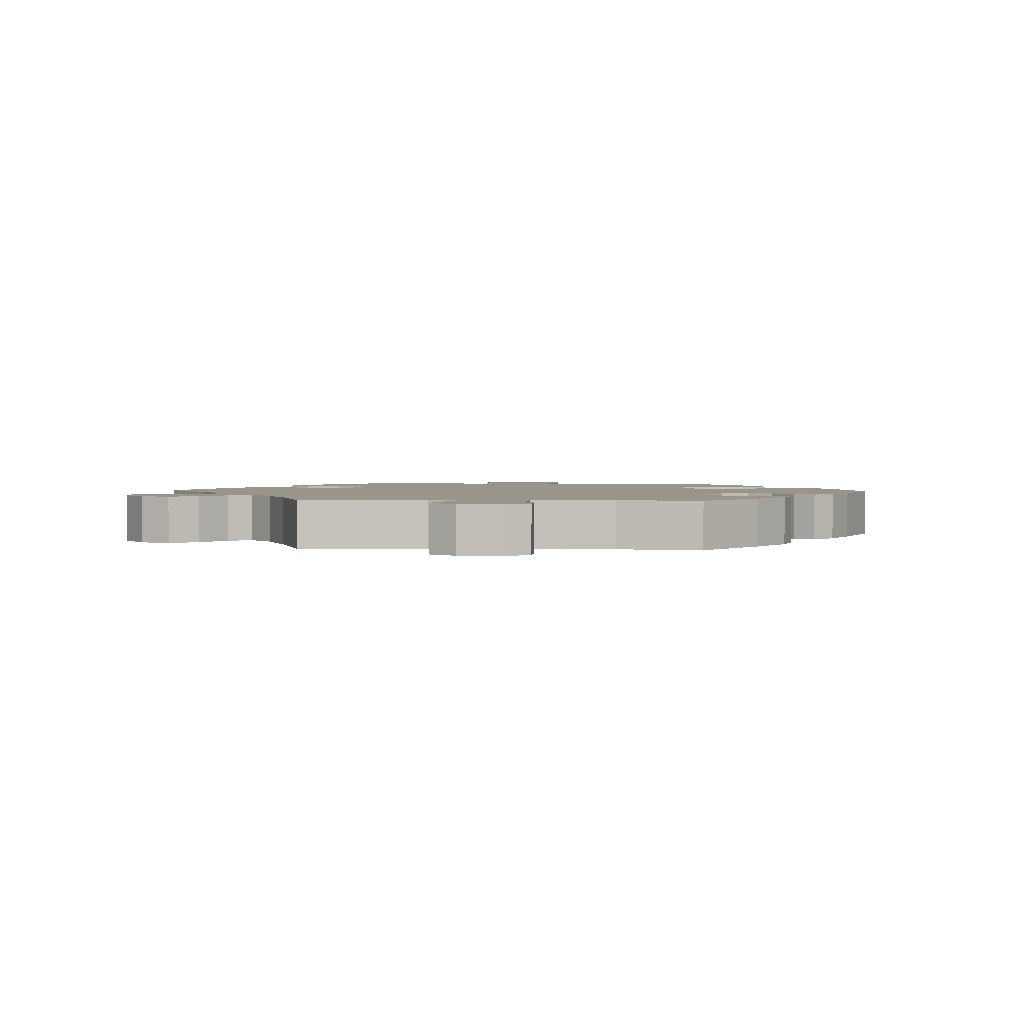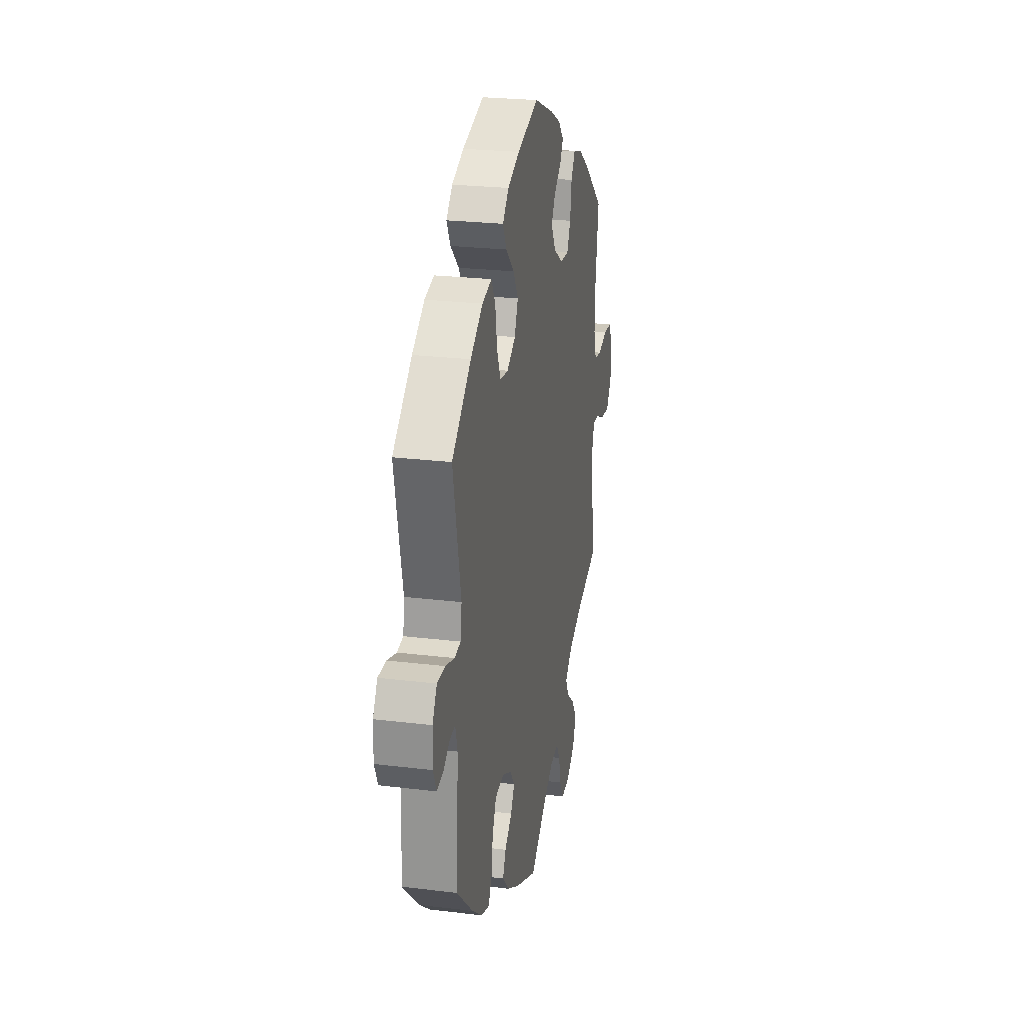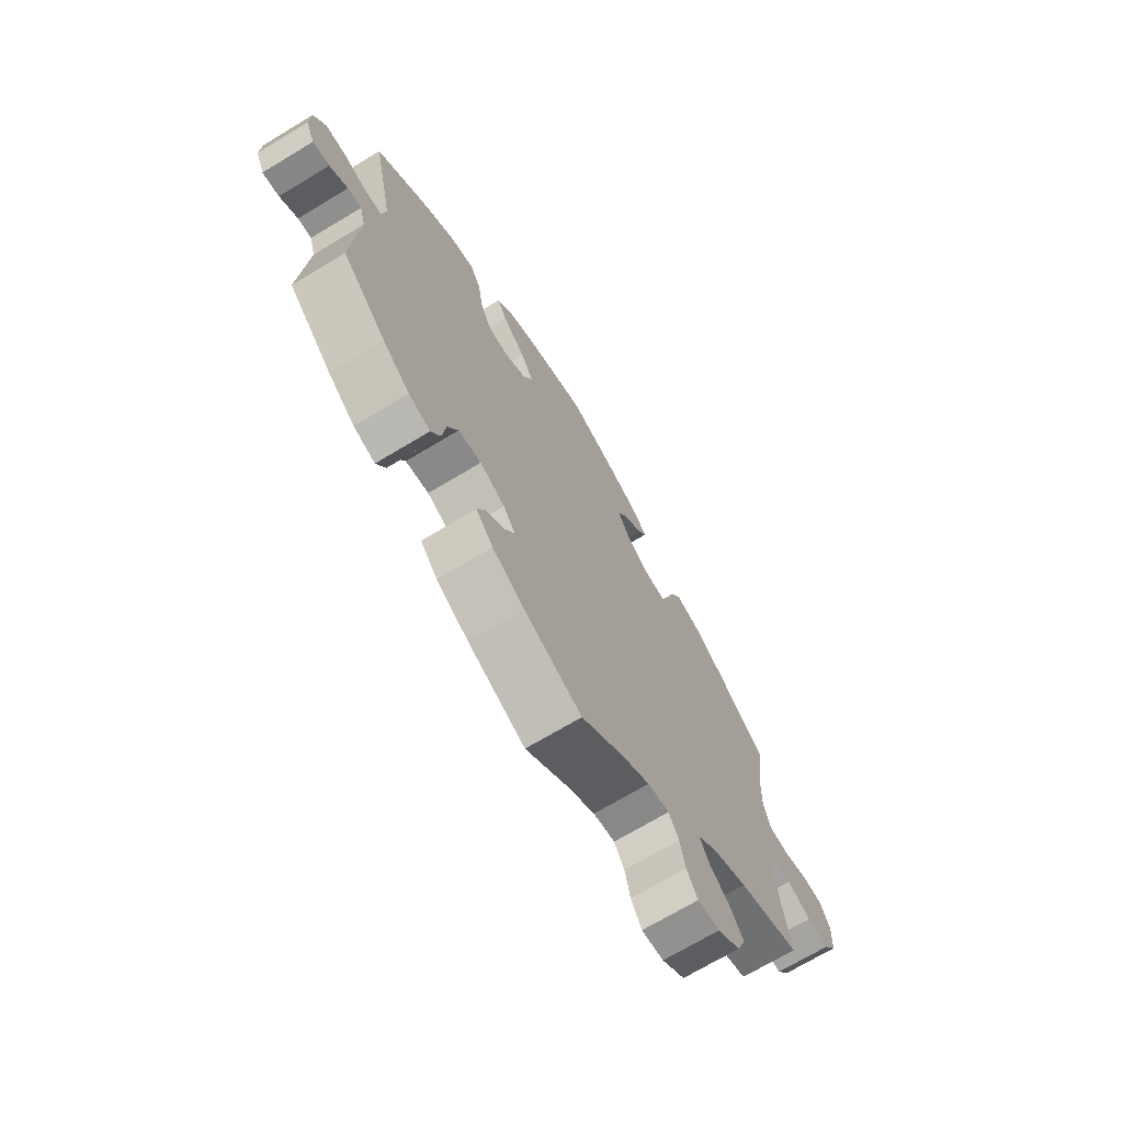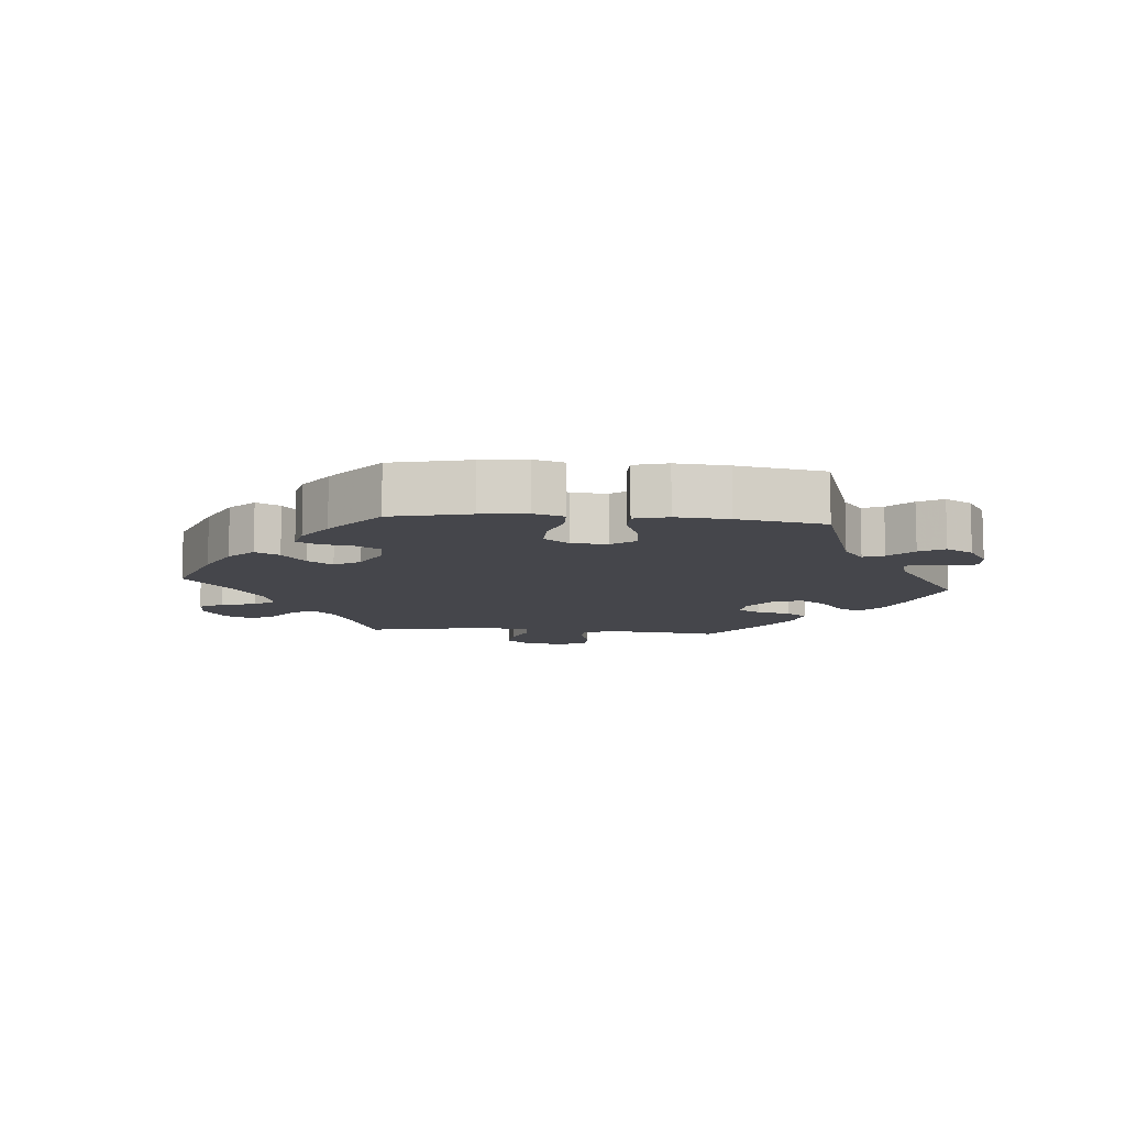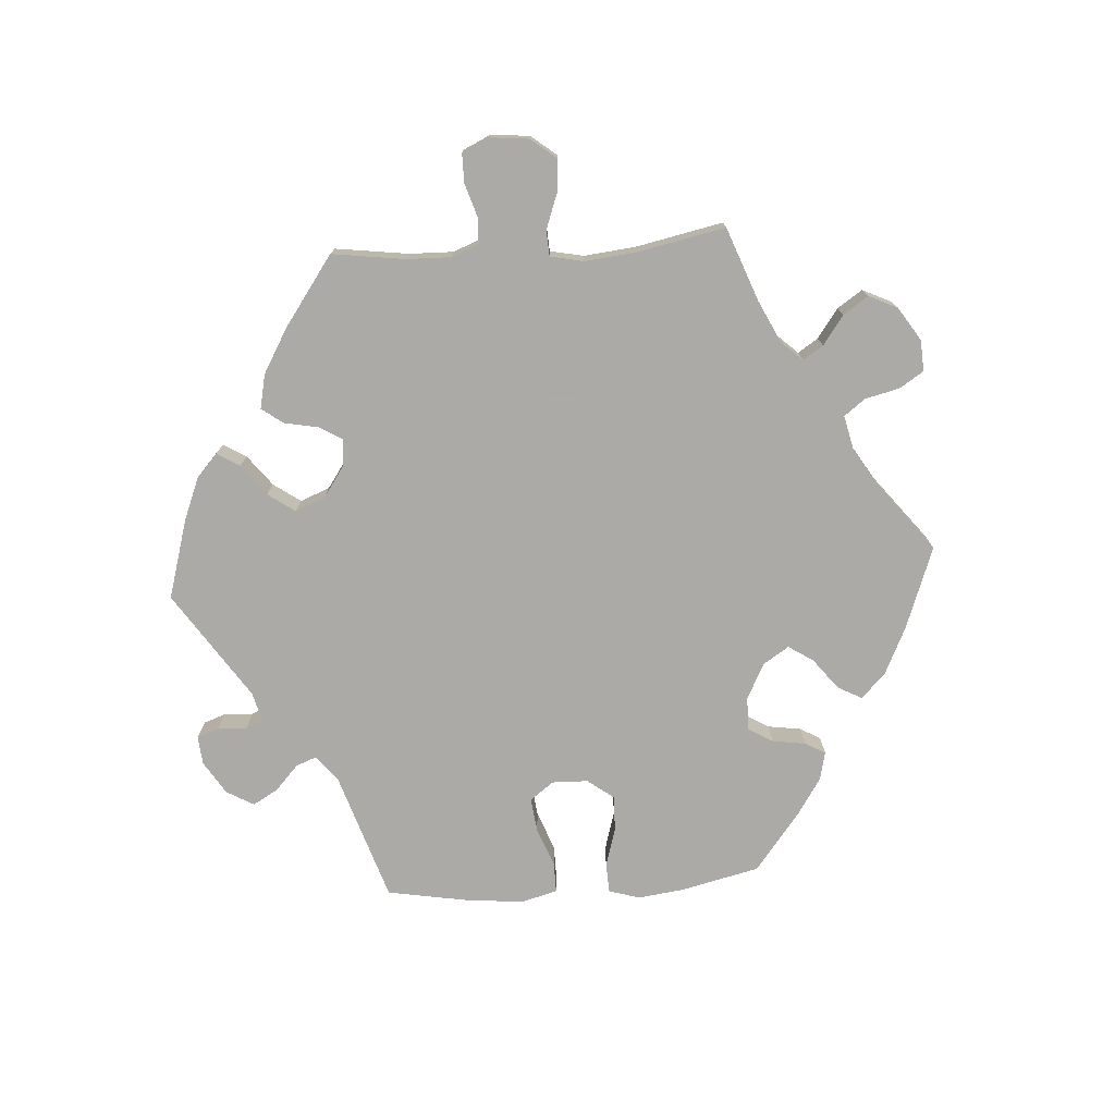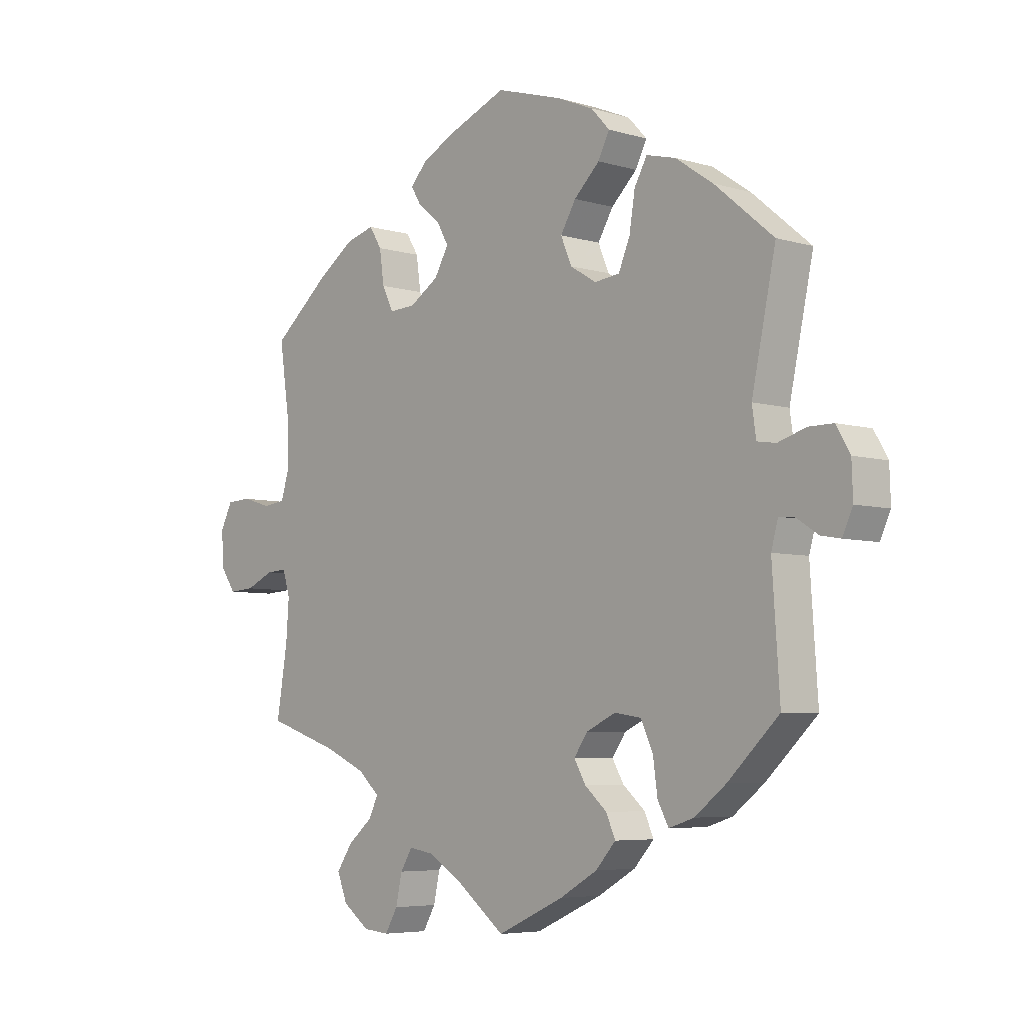
<metadata>
{"format":"obj","ext":"obj","renderer":"f3d","projection":"perspective","resolution":1024,"background":"white","views":[{"elev":2.2,"azim":-87.1,"up":"+Y"},{"elev":24.5,"azim":101.4,"up":"+Z"},{"elev":-70.2,"azim":121.1,"up":"+Z"},{"elev":-10.0,"azim":24.7,"up":"+Y"},{"elev":-75.7,"azim":-146.2,"up":"+Y"},{"elev":-5.6,"azim":47.7,"up":"+Z"}]}
</metadata>
<code>
v -0.088 0.07 -0.51
v -0.144 0.07 -0.476
v -0.188 0.07 -0.469
v -0.209 0.07 -0.503
v -0.22 0.07 -0.553
v -0.242 0.07 -0.591
v -0.287 0.07 -0.587
v -0.334 0.07 -0.553
v -0.352 0.07 -0.508
v -0.324 0.07 -0.467
v -0.281 0.07 -0.431
v -0.264 0.07 -0.397
v -0.302 0.07 -0.363
v -0.374 0.07 -0.331
v -0.501 0.07 -0.289
v -0.482 0.07 -0.173
v -0.477 0.07 -0.104
v -0.49 0.07 -0.062
v -0.526 0.07 -0.064
v -0.575 0.07 -0.086
v -0.62 0.07 -0.089
v -0.647 0.07 -0.05
v -0.65 0.07 0.009
v -0.629 0.07 0.051
v -0.586 0.07 0.053
v -0.535 0.07 0.038
v -0.496 0.07 0.043
v -0.481 0.07 0.092
v -0.483 0.07 0.166
v -0.501 0.07 0.289
v -0.4 0.07 0.373
v -0.336 0.07 0.417
v -0.286 0.07 0.431
v -0.264 0.07 0.396
v -0.256 0.07 0.339
v -0.236 0.07 0.299
v -0.19 0.07 0.301
v -0.139 0.07 0.334
v -0.114 0.07 0.377
v -0.135 0.07 0.414
v -0.174 0.07 0.445
v -0.192 0.07 0.475
v -0.162 0.07 0.507
v -0.105 0.07 0.536
v -0.001 0.07 0.578
v 0.115 0.07 0.543
v 0.179 0.07 0.516
v 0.212 0.07 0.481
v 0.192 0.07 0.442
v 0.147 0.07 0.399
v 0.12 0.07 0.354
v 0.139 0.07 0.309
v 0.185 0.07 0.281
v 0.229 0.07 0.286
v 0.249 0.07 0.333
v 0.259 0.07 0.395
v 0.281 0.07 0.434
v 0.332 0.07 0.421
v 0.398 0.07 0.376
v 0.501 0.07 0.29
v 0.459 0.07 0.092
v 0.466 0.07 0.043
v 0.499 0.07 0.038
v 0.548 0.07 0.053
v 0.591 0.07 0.053
v 0.615 0.07 0.012
v 0.617 0.07 -0.046
v 0.599 0.07 -0.085
v 0.565 0.07 -0.079
v 0.528 0.07 -0.055
v 0.5 0.07 -0.052
v 0.488 0.07 -0.095
v 0.501 0.07 -0.288
v 0.412 0.07 -0.373
v 0.357 0.07 -0.416
v 0.313 0.07 -0.43
v 0.294 0.07 -0.395
v 0.286 0.07 -0.337
v 0.265 0.07 -0.292
v 0.218 0.07 -0.285
v 0.167 0.07 -0.309
v 0.143 0.07 -0.343
v 0.163 0.07 -0.378
v 0.202 0.07 -0.412
v 0.218 0.07 -0.448
v 0.183 0.07 -0.487
v 0.117 0.07 -0.525
v 0 0.07 -0.578
v -0.088 0 -0.51
v -0.144 0 -0.476
v -0.188 0 -0.469
v -0.209 0 -0.503
v -0.22 0 -0.553
v -0.242 0 -0.591
v -0.287 0 -0.587
v -0.334 0 -0.553
v -0.352 0 -0.508
v -0.324 0 -0.467
v -0.281 0 -0.431
v -0.264 0 -0.397
v -0.302 0 -0.363
v -0.374 0 -0.331
v -0.501 0 -0.289
v -0.482 0 -0.173
v -0.477 0 -0.104
v -0.49 0 -0.062
v -0.526 0 -0.064
v -0.575 0 -0.086
v -0.62 0 -0.089
v -0.647 0 -0.05
v -0.65 0 0.009
v -0.629 0 0.051
v -0.586 0 0.053
v -0.535 0 0.038
v -0.496 0 0.043
v -0.481 0 0.092
v -0.483 0 0.166
v -0.501 0 0.289
v -0.4 0 0.373
v -0.336 0 0.417
v -0.286 0 0.431
v -0.264 0 0.396
v -0.256 0 0.339
v -0.236 0 0.299
v -0.19 0 0.301
v -0.139 0 0.334
v -0.114 0 0.377
v -0.135 0 0.414
v -0.174 0 0.445
v -0.192 0 0.475
v -0.162 0 0.507
v -0.105 0 0.536
v -0.001 0 0.578
v 0.115 0 0.543
v 0.179 0 0.516
v 0.212 0 0.481
v 0.192 0 0.442
v 0.147 0 0.399
v 0.12 0 0.354
v 0.139 0 0.309
v 0.185 0 0.281
v 0.229 0 0.286
v 0.249 0 0.333
v 0.259 0 0.395
v 0.281 0 0.434
v 0.332 0 0.421
v 0.398 0 0.376
v 0.501 0 0.29
v 0.459 0 0.092
v 0.466 0 0.043
v 0.499 0 0.038
v 0.548 0 0.053
v 0.591 0 0.053
v 0.615 0 0.012
v 0.617 0 -0.046
v 0.599 0 -0.085
v 0.565 0 -0.079
v 0.528 0 -0.055
v 0.5 0 -0.052
v 0.488 0 -0.095
v 0.501 0 -0.288
v 0.412 0 -0.373
v 0.357 0 -0.416
v 0.313 0 -0.43
v 0.294 0 -0.395
v 0.286 0 -0.337
v 0.265 0 -0.292
v 0.218 0 -0.285
v 0.167 0 -0.309
v 0.143 0 -0.343
v 0.163 0 -0.378
v 0.202 0 -0.412
v 0.218 0 -0.448
v 0.183 0 -0.487
v 0.117 0 -0.525
v 0 0 -0.578
f 87 88 1
f 86 87 1 2
f 83 84 85 86
f 82 83 86 2
f 81 82 2 3
f 80 81 3
f 75 76 77 78
f 75 78 79
f 72 73 74 75
f 71 72 75 79
f 67 68 69 70
f 67 70 71
f 66 67 71
f 63 64 65 66
f 62 63 66 71
f 58 59 60 61
f 58 61 62
f 55 56 57 58
f 54 55 58 62
f 53 54 62 71
f 47 48 49 50
f 47 50 51
f 46 47 51
f 45 46 51
f 44 45 51 52
f 40 41 42 43
f 39 40 43 44
f 32 33 34 35
f 32 35 36
f 29 30 31 32
f 28 29 32 36
f 27 28 36 37
f 23 24 25 26
f 23 26 27
f 22 23 27
f 19 20 21 22
f 18 19 22 27
f 17 18 27 37
f 14 15 16
f 13 14 16 17
f 12 13 17 37
f 8 9 10 11
f 8 11 12
f 7 8 12
f 4 5 6 7
f 3 4 7 12
f 80 3 12 37
f 52 53 71 79
f 39 44 52 79
f 38 39 79 80
f 37 38 80
f 89 176 175
f 90 89 175 174
f 174 173 172 171
f 90 174 171 170
f 91 90 170 169
f 91 169 168
f 166 165 164 163
f 167 166 163
f 163 162 161 160
f 167 163 160 159
f 158 157 156 155
f 159 158 155
f 159 155 154
f 154 153 152 151
f 159 154 151 150
f 149 148 147 146
f 150 149 146
f 146 145 144 143
f 150 146 143 142
f 159 150 142 141
f 138 137 136 135
f 139 138 135
f 139 135 134
f 139 134 133
f 140 139 133 132
f 131 130 129 128
f 132 131 128 127
f 123 122 121 120
f 124 123 120
f 120 119 118 117
f 124 120 117 116
f 125 124 116 115
f 114 113 112 111
f 115 114 111
f 115 111 110
f 110 109 108 107
f 115 110 107 106
f 125 115 106 105
f 104 103 102
f 105 104 102 101
f 125 105 101 100
f 99 98 97 96
f 100 99 96
f 100 96 95
f 95 94 93 92
f 100 95 92 91
f 125 100 91 168
f 167 159 141 140
f 167 140 132 127
f 168 167 127 126
f 168 126 125
f 1 89 90 2
f 2 90 91 3
f 3 91 92 4
f 4 92 93 5
f 5 93 94 6
f 6 94 95 7
f 7 95 96 8
f 8 96 97 9
f 9 97 98 10
f 10 98 99 11
f 11 99 100 12
f 12 100 101 13
f 13 101 102 14
f 14 102 103 15
f 15 103 104 16
f 16 104 105 17
f 17 105 106 18
f 18 106 107 19
f 19 107 108 20
f 20 108 109 21
f 21 109 110 22
f 22 110 111 23
f 23 111 112 24
f 24 112 113 25
f 25 113 114 26
f 26 114 115 27
f 27 115 116 28
f 28 116 117 29
f 29 117 118 30
f 30 118 119 31
f 31 119 120 32
f 32 120 121 33
f 33 121 122 34
f 34 122 123 35
f 35 123 124 36
f 36 124 125 37
f 37 125 126 38
f 38 126 127 39
f 39 127 128 40
f 40 128 129 41
f 41 129 130 42
f 42 130 131 43
f 43 131 132 44
f 44 132 133 45
f 45 133 134 46
f 46 134 135 47
f 47 135 136 48
f 48 136 137 49
f 49 137 138 50
f 50 138 139 51
f 51 139 140 52
f 52 140 141 53
f 53 141 142 54
f 54 142 143 55
f 55 143 144 56
f 56 144 145 57
f 57 145 146 58
f 58 146 147 59
f 59 147 148 60
f 60 148 149 61
f 61 149 150 62
f 62 150 151 63
f 63 151 152 64
f 64 152 153 65
f 65 153 154 66
f 66 154 155 67
f 67 155 156 68
f 68 156 157 69
f 69 157 158 70
f 70 158 159 71
f 71 159 160 72
f 72 160 161 73
f 73 161 162 74
f 74 162 163 75
f 75 163 164 76
f 76 164 165 77
f 77 165 166 78
f 78 166 167 79
f 79 167 168 80
f 80 168 169 81
f 81 169 170 82
f 82 170 171 83
f 83 171 172 84
f 84 172 173 85
f 85 173 174 86
f 86 174 175 87
f 87 175 176 88
f 88 176 89 1

</code>
